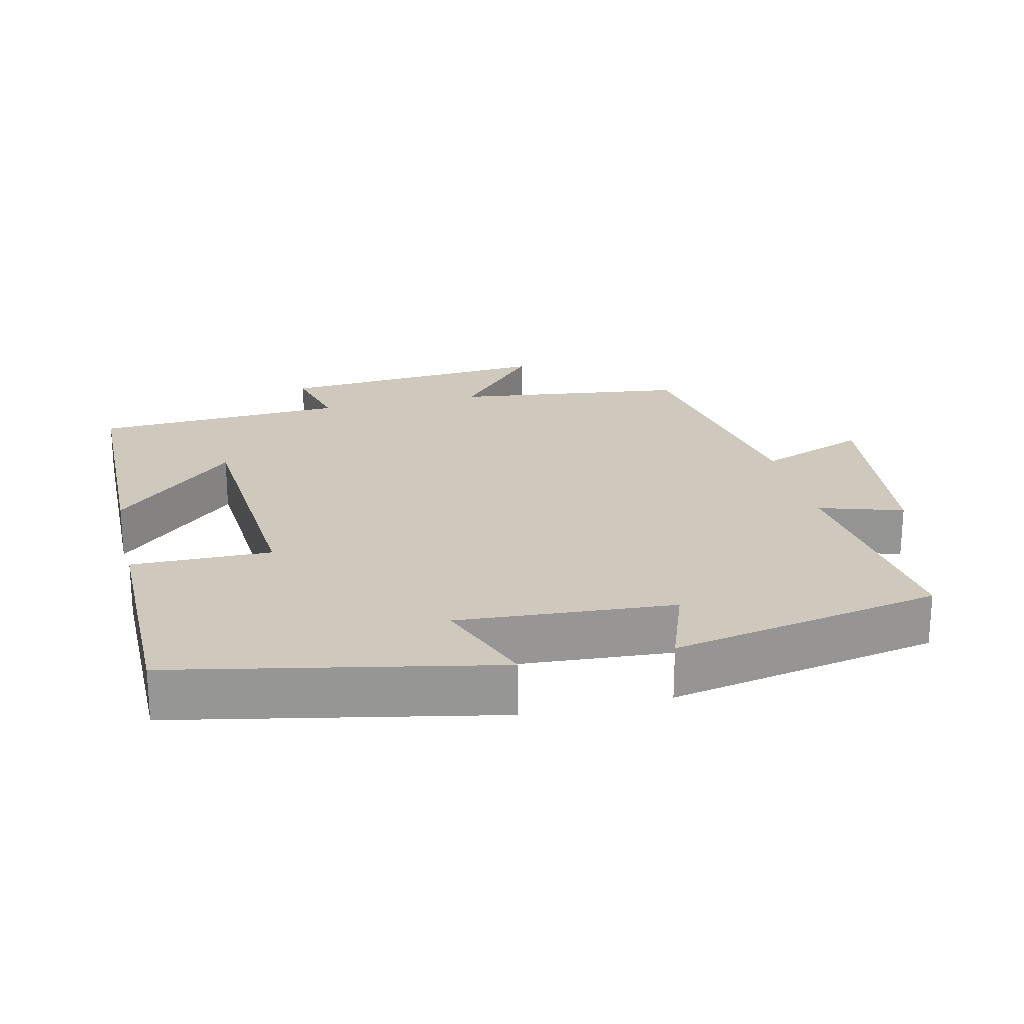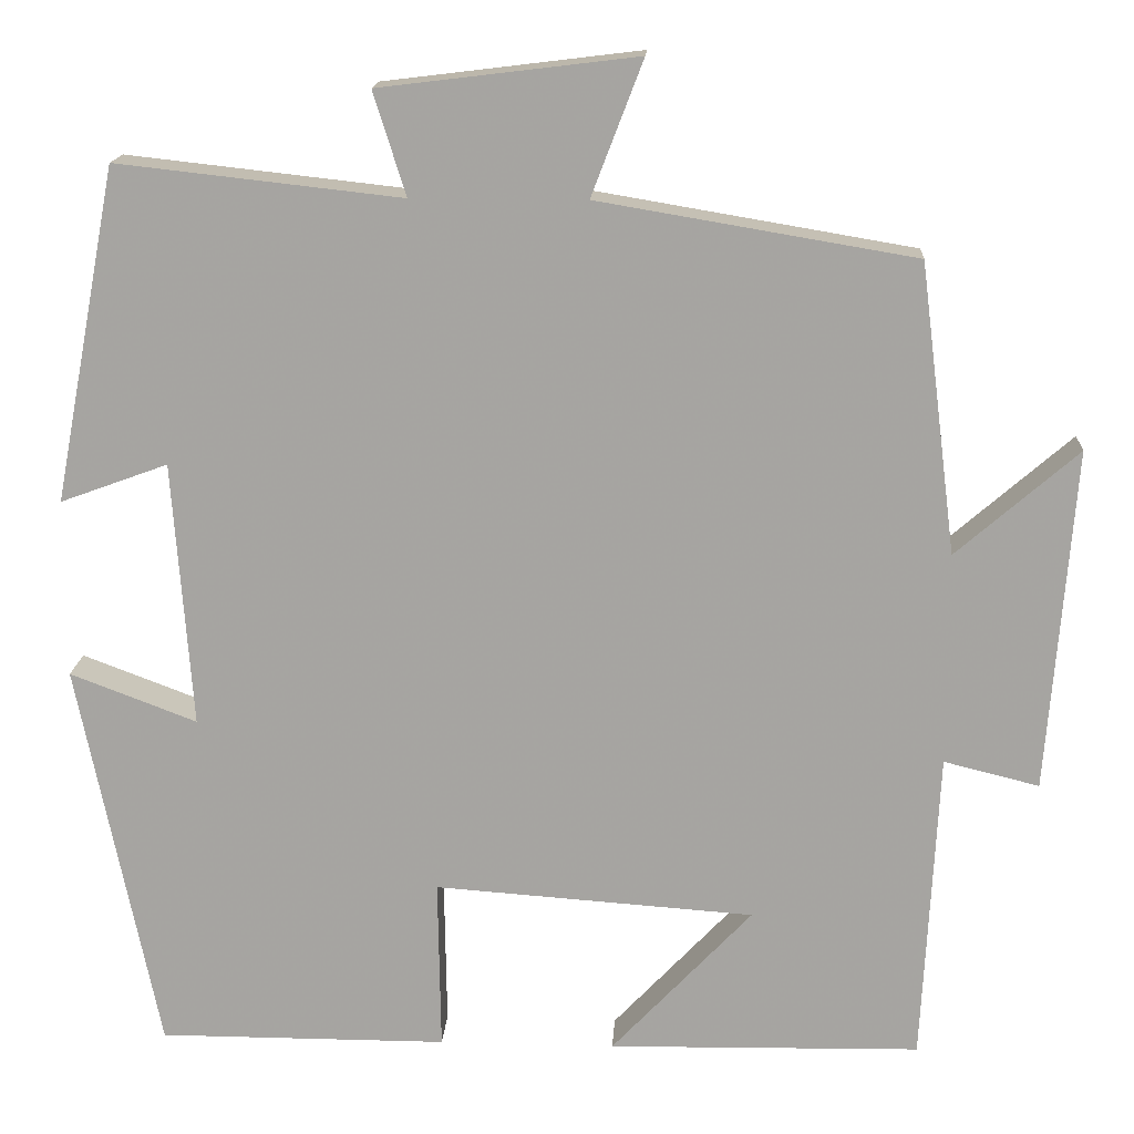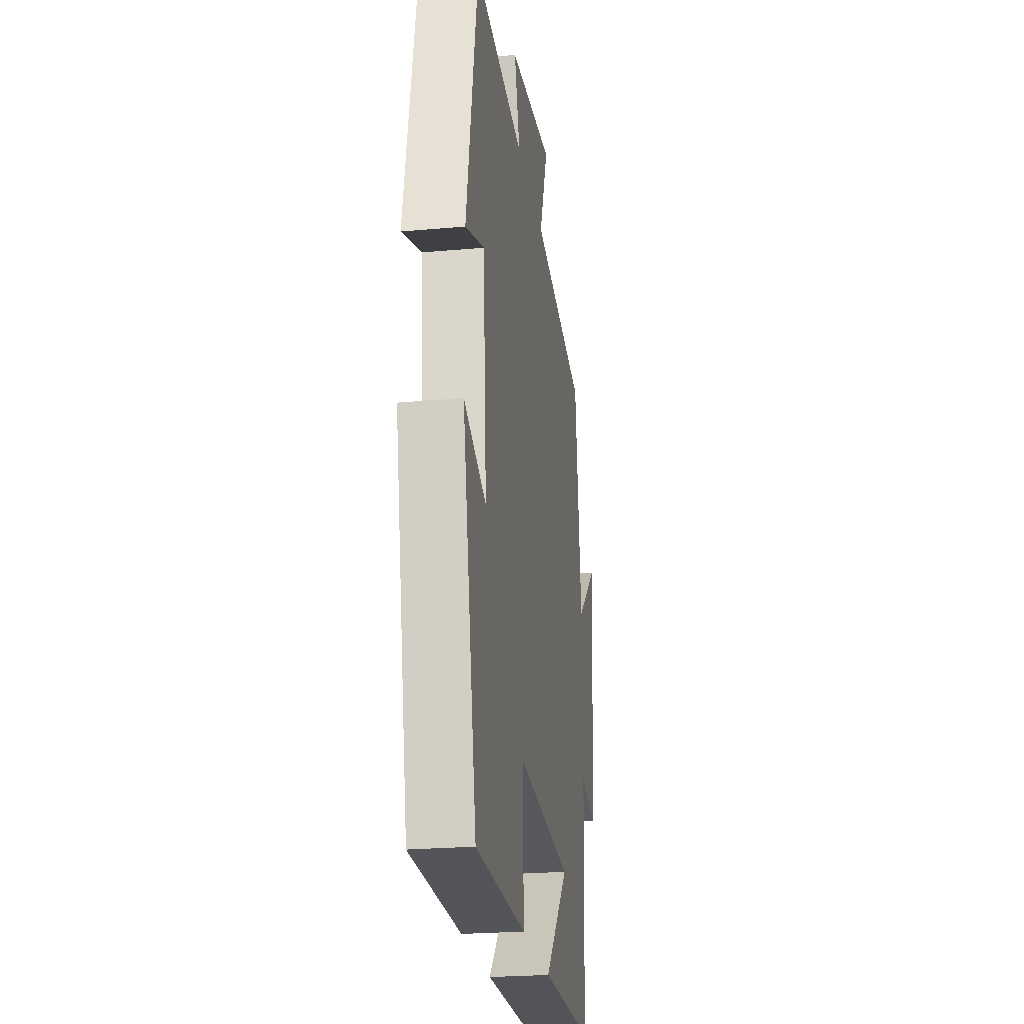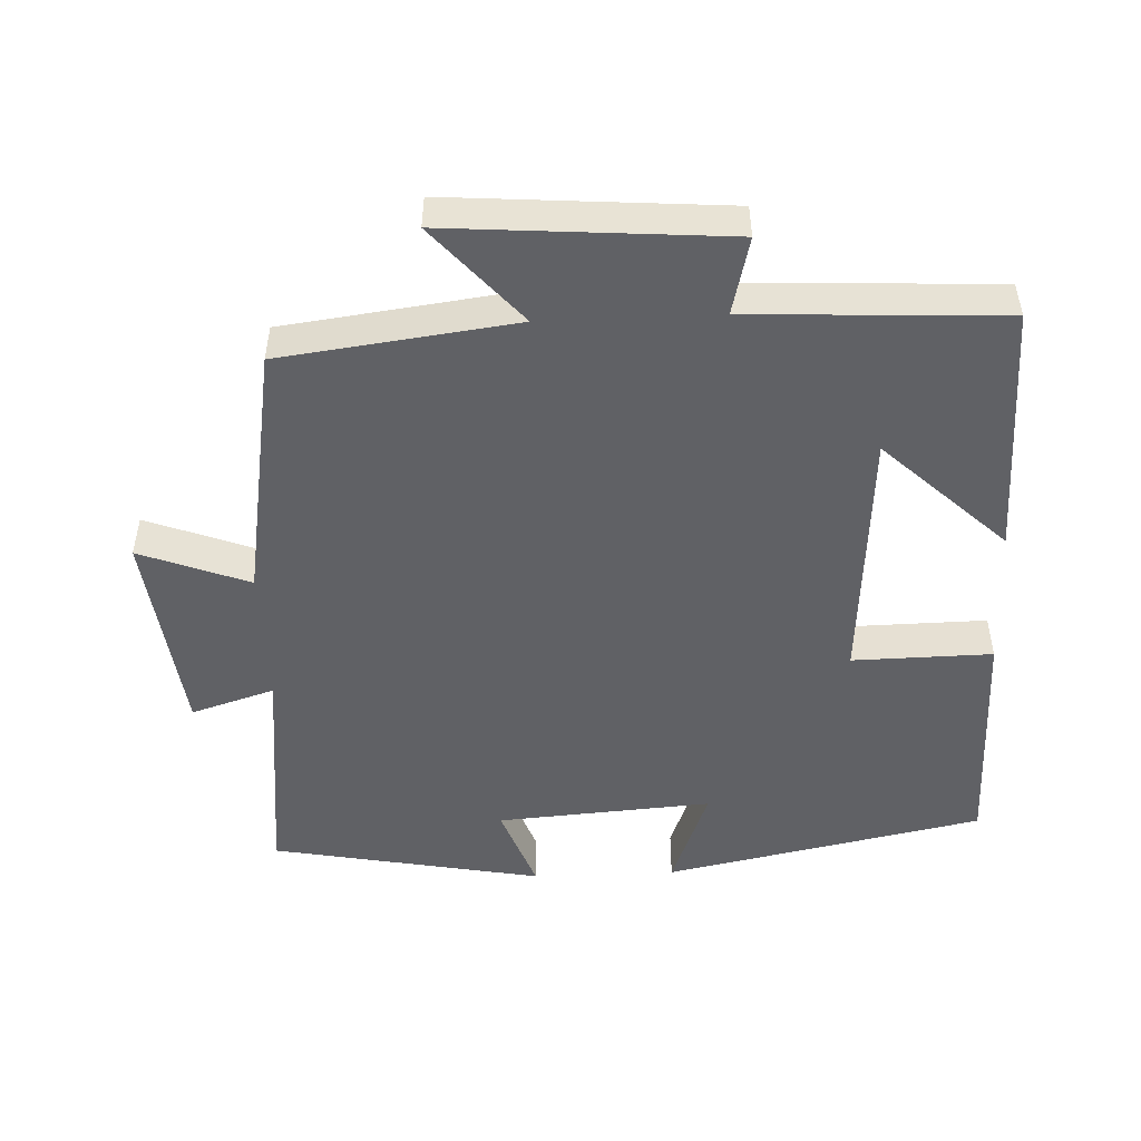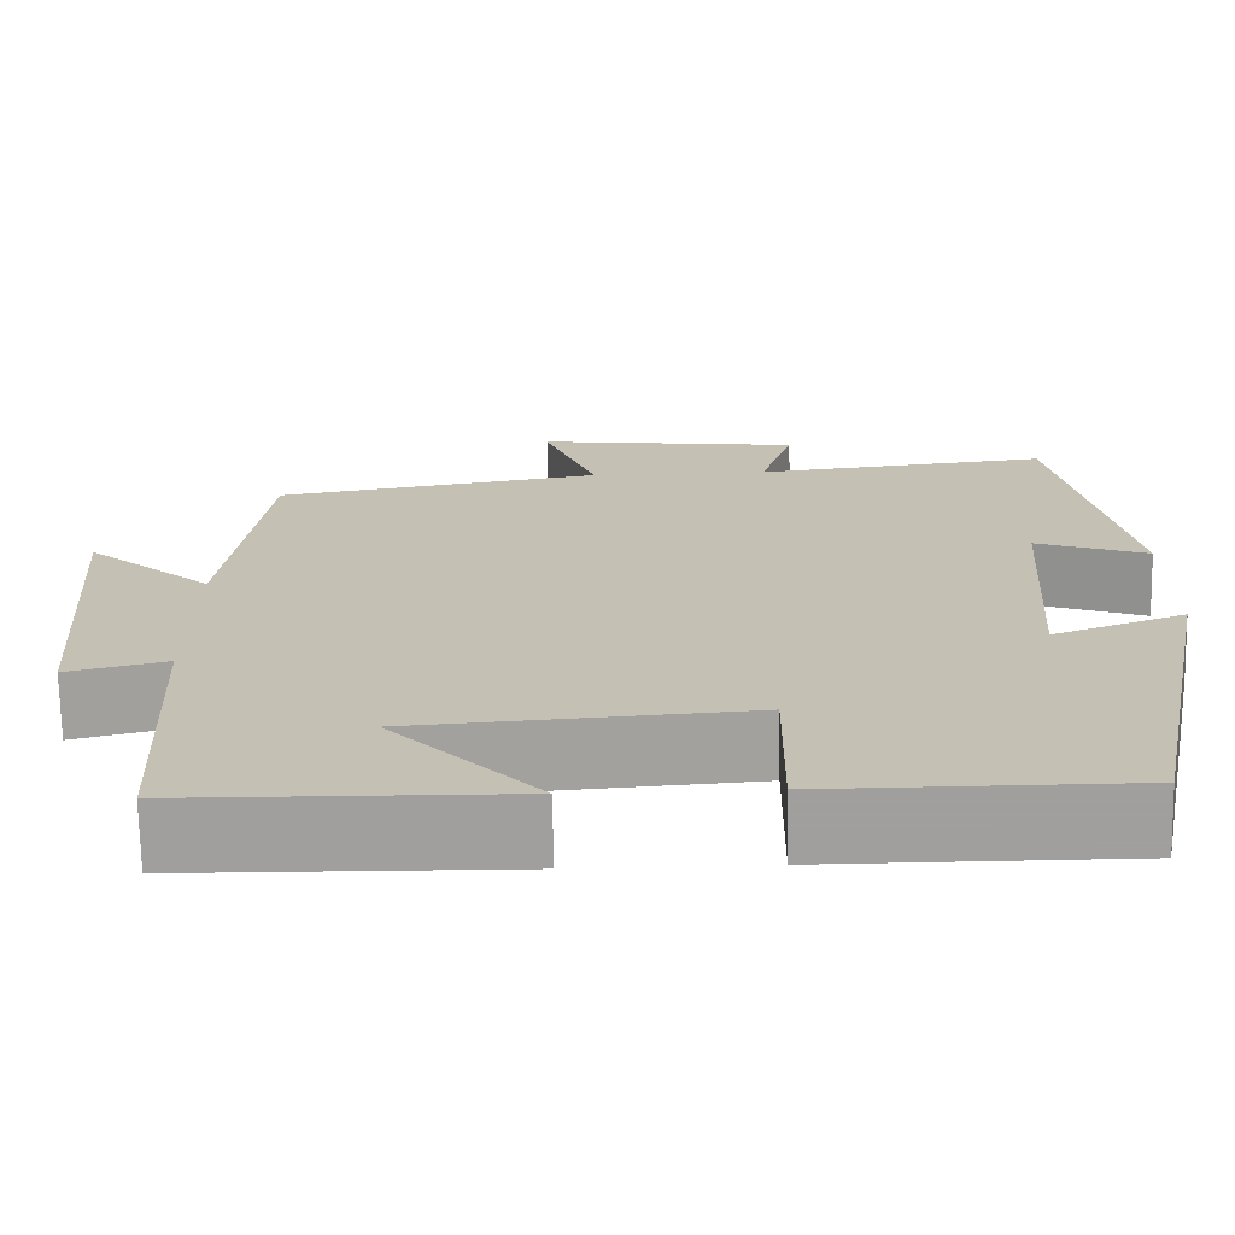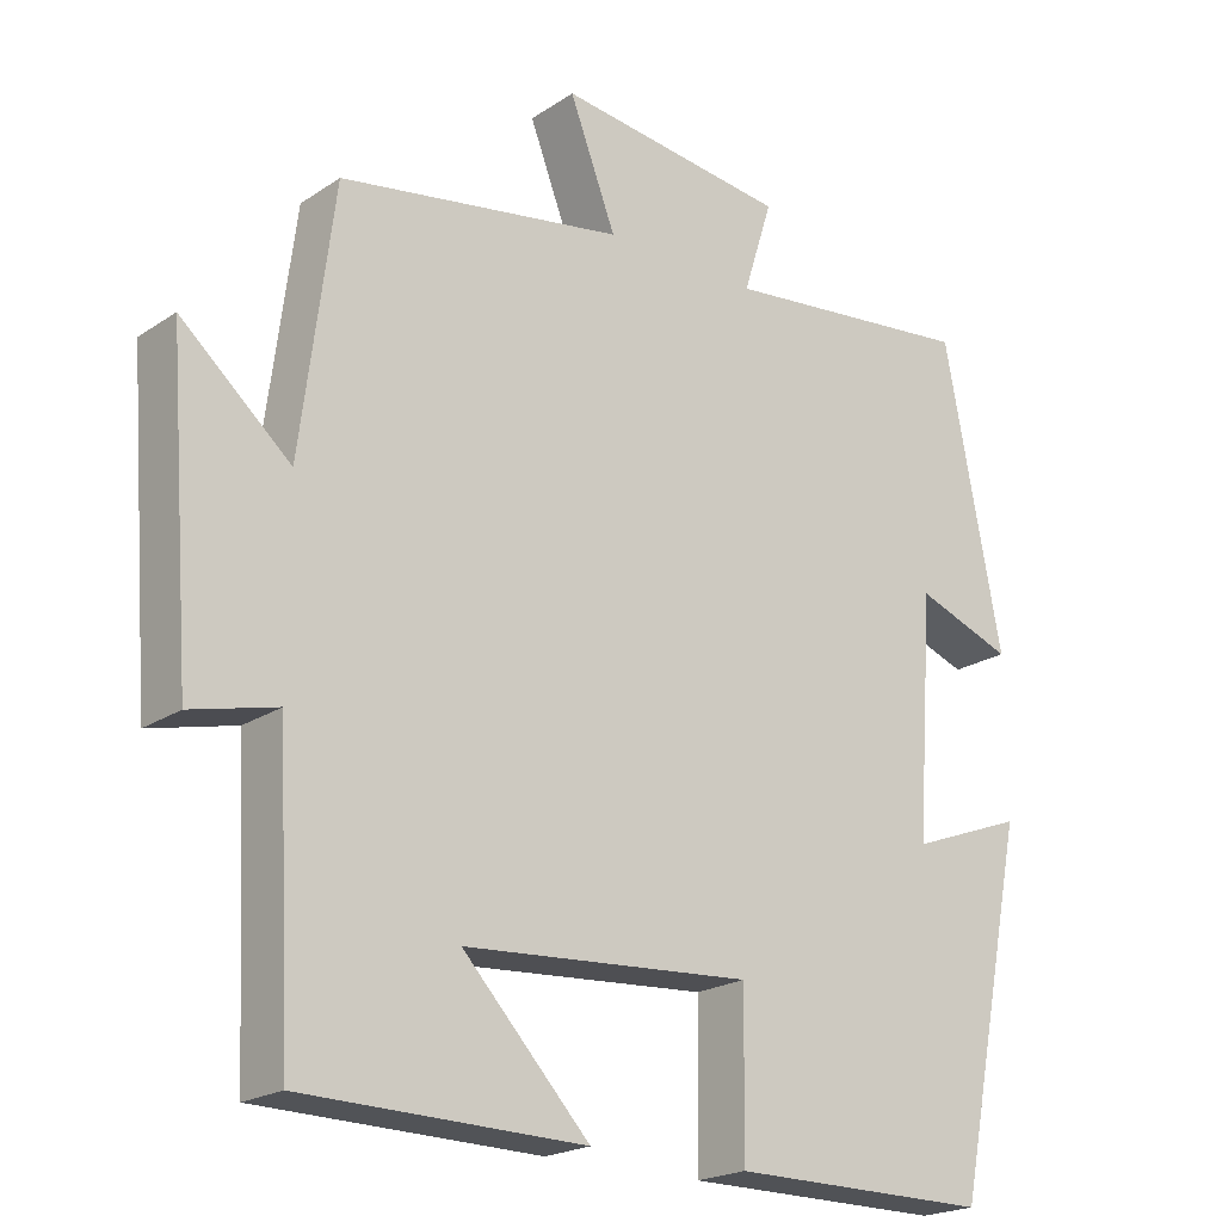
<metadata>
{"format":"obj","ext":"obj","renderer":"f3d","projection":"perspective","resolution":1024,"background":"white","views":[{"elev":22.4,"azim":-103.3,"up":"+Y"},{"elev":15.9,"azim":3.3,"up":"+Z"},{"elev":-24.2,"azim":-81.5,"up":"+Z"},{"elev":-49.7,"azim":92.5,"up":"+Y"},{"elev":-71.5,"azim":-178.9,"up":"+Z"},{"elev":-21.0,"azim":139.7,"up":"+Z"}]}
</metadata>
<code>
v 0.482 0.07 -0.494
v 0.125 0.07 -0.5
v 0.286 0.07 -0.329
v -0.08 0.07 -0.303
v -0.077 0.07 -0.5
v -0.408 0.07 -0.5
v -0.5 0.07 -0.05
v -0.355 0.07 -0.105
v -0.377 0.07 0.199
v -0.5 0.07 0.154
v -0.427 0.07 0.536
v -0.102 0.07 0.5
v -0.139 0.07 0.618
v 0.155 0.07 0.654
v 0.096 0.07 0.5
v 0.458 0.07 0.439
v 0.5 0.07 0.108
v 0.639 0.07 0.229
v 0.609 0.07 -0.163
v 0.5 0.07 -0.136
v 0.482 0 -0.494
v 0.125 0 -0.5
v 0.286 0 -0.329
v -0.08 0 -0.303
v -0.077 0 -0.5
v -0.408 0 -0.5
v -0.5 0 -0.05
v -0.355 0 -0.105
v -0.377 0 0.199
v -0.5 0 0.154
v -0.427 0 0.536
v -0.102 0 0.5
v -0.139 0 0.618
v 0.155 0 0.654
v 0.096 0 0.5
v 0.458 0 0.439
v 0.5 0 0.108
v 0.639 0 0.229
v 0.609 0 -0.163
v 0.5 0 -0.136
f 17 18 19 20
f 17 20 1
f 16 17 1
f 15 16 1
f 12 13 14 15
f 12 15 1
f 9 10 11 12
f 8 9 12
f 6 7 8
f 5 6 8
f 4 5 8
f 3 4 8 12
f 1 2 3
f 1 3 12
f 40 39 38 37
f 21 40 37
f 21 37 36
f 21 36 35
f 35 34 33 32
f 21 35 32
f 32 31 30 29
f 32 29 28
f 28 27 26
f 28 26 25
f 28 25 24
f 32 28 24 23
f 23 22 21
f 32 23 21
f 1 21 22 2
f 2 22 23 3
f 3 23 24 4
f 4 24 25 5
f 5 25 26 6
f 6 26 27 7
f 7 27 28 8
f 8 28 29 9
f 9 29 30 10
f 10 30 31 11
f 11 31 32 12
f 12 32 33 13
f 13 33 34 14
f 14 34 35 15
f 15 35 36 16
f 16 36 37 17
f 17 37 38 18
f 18 38 39 19
f 19 39 40 20
f 20 40 21 1

</code>
